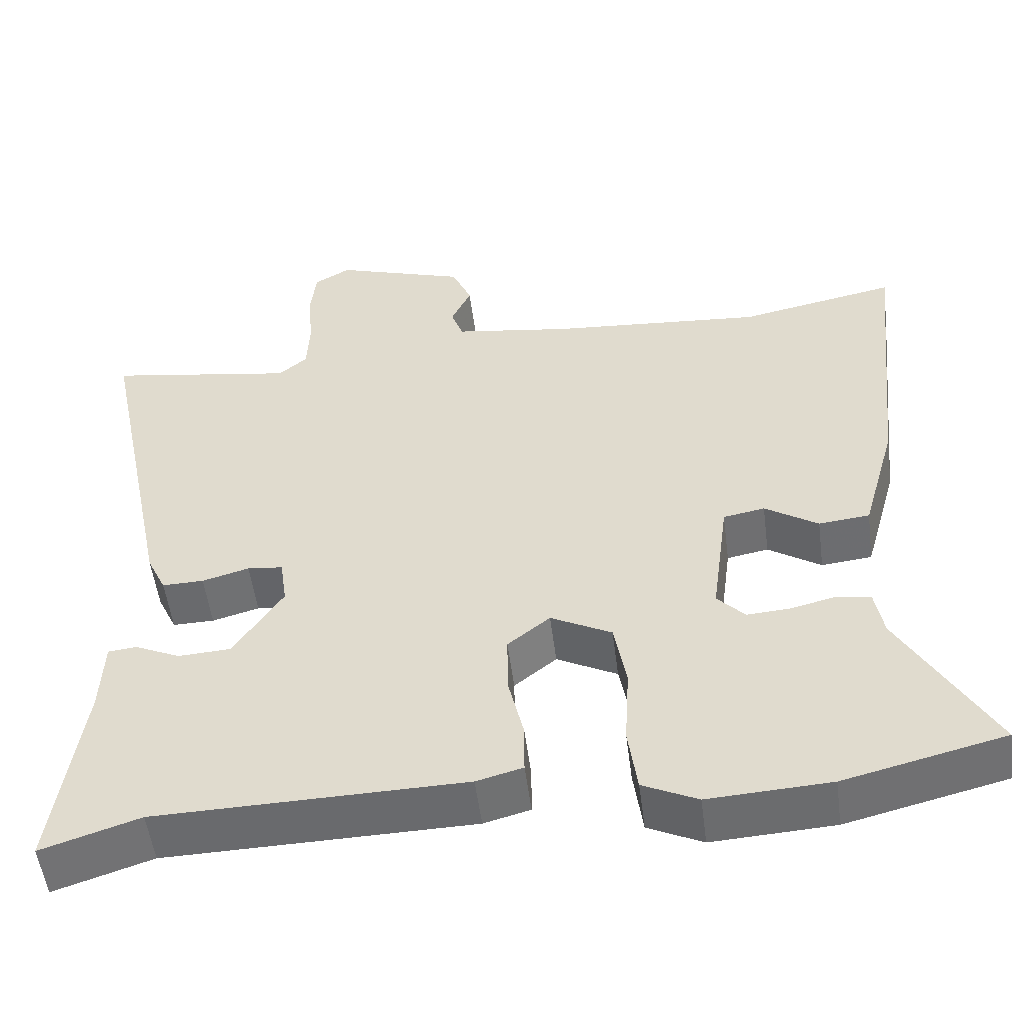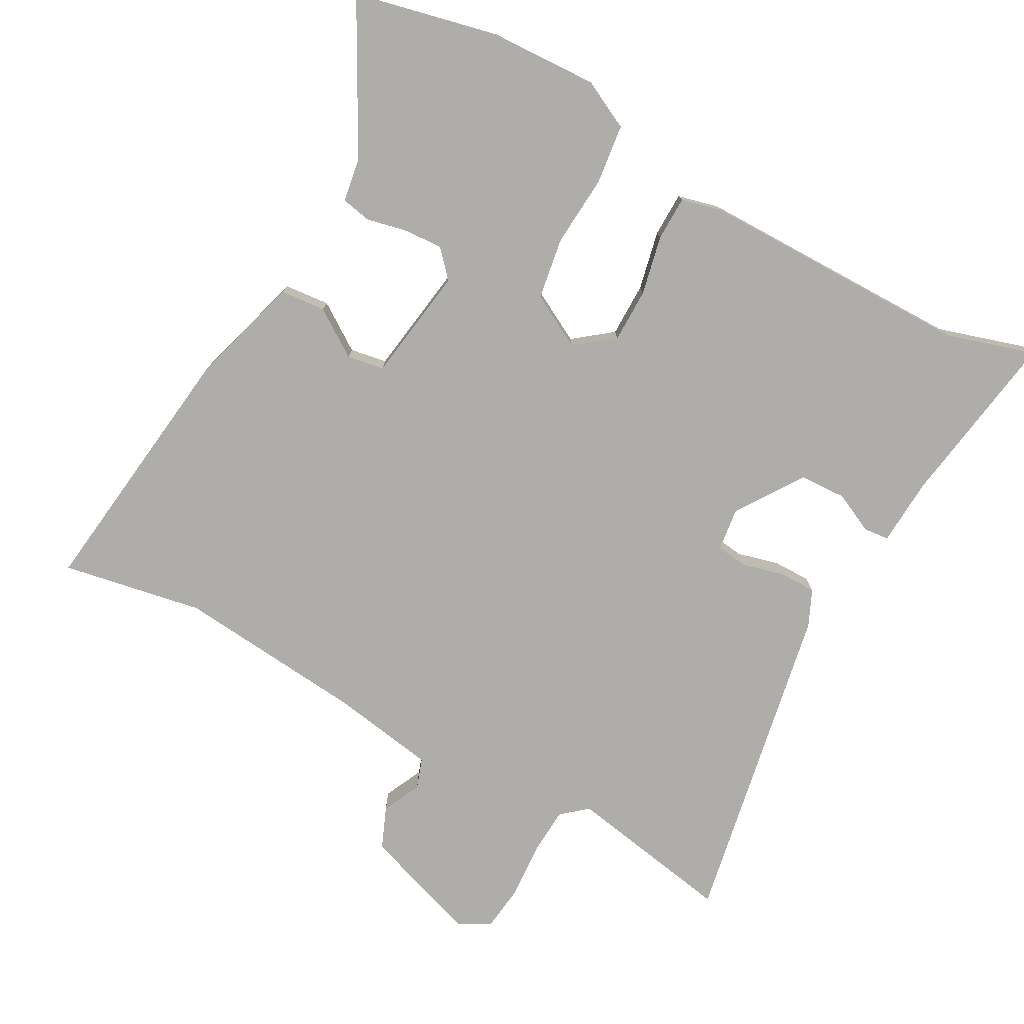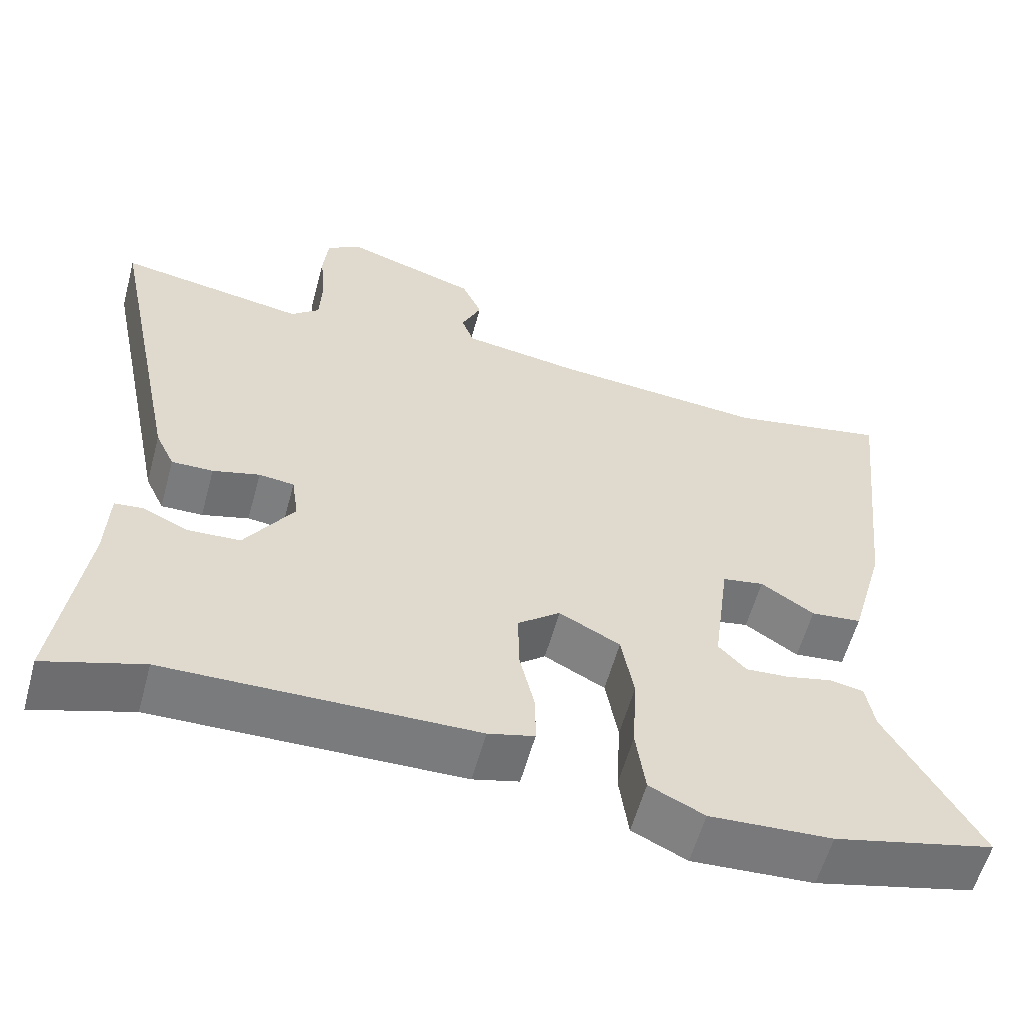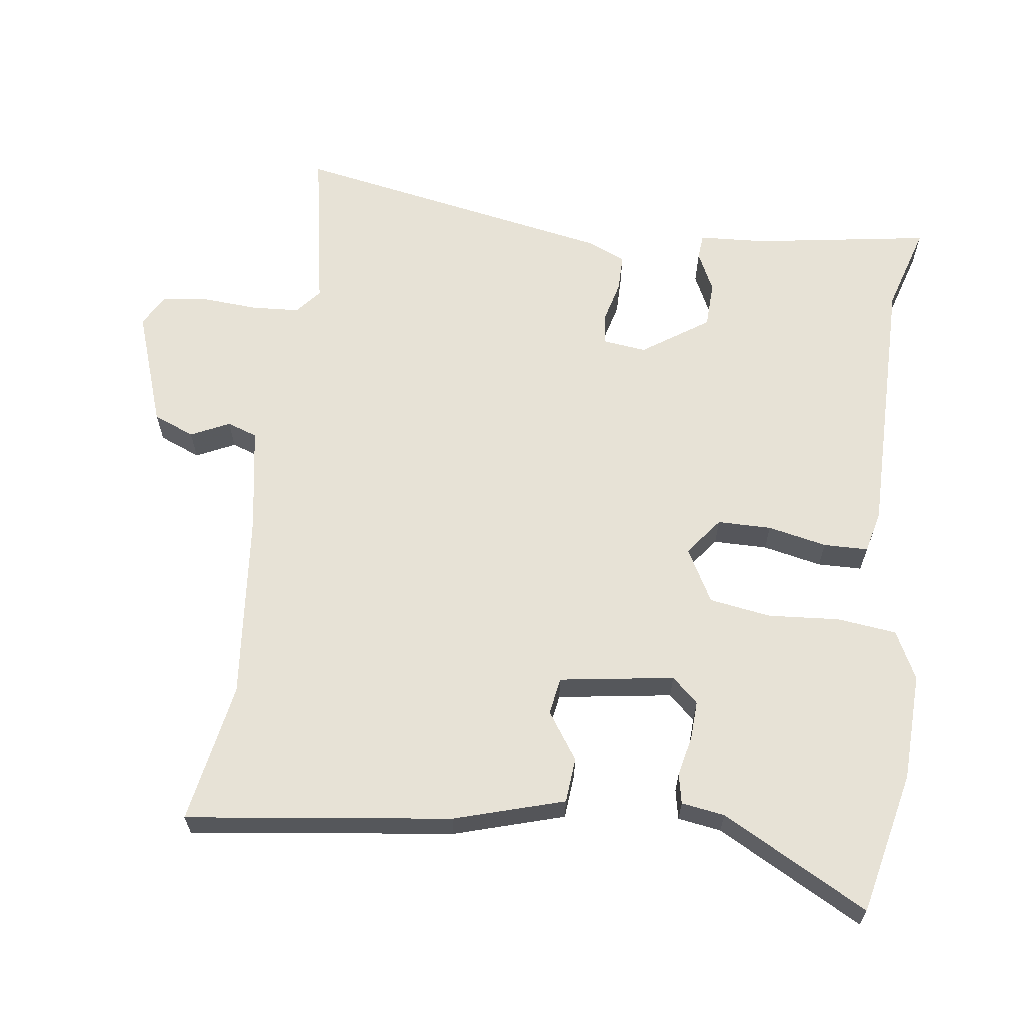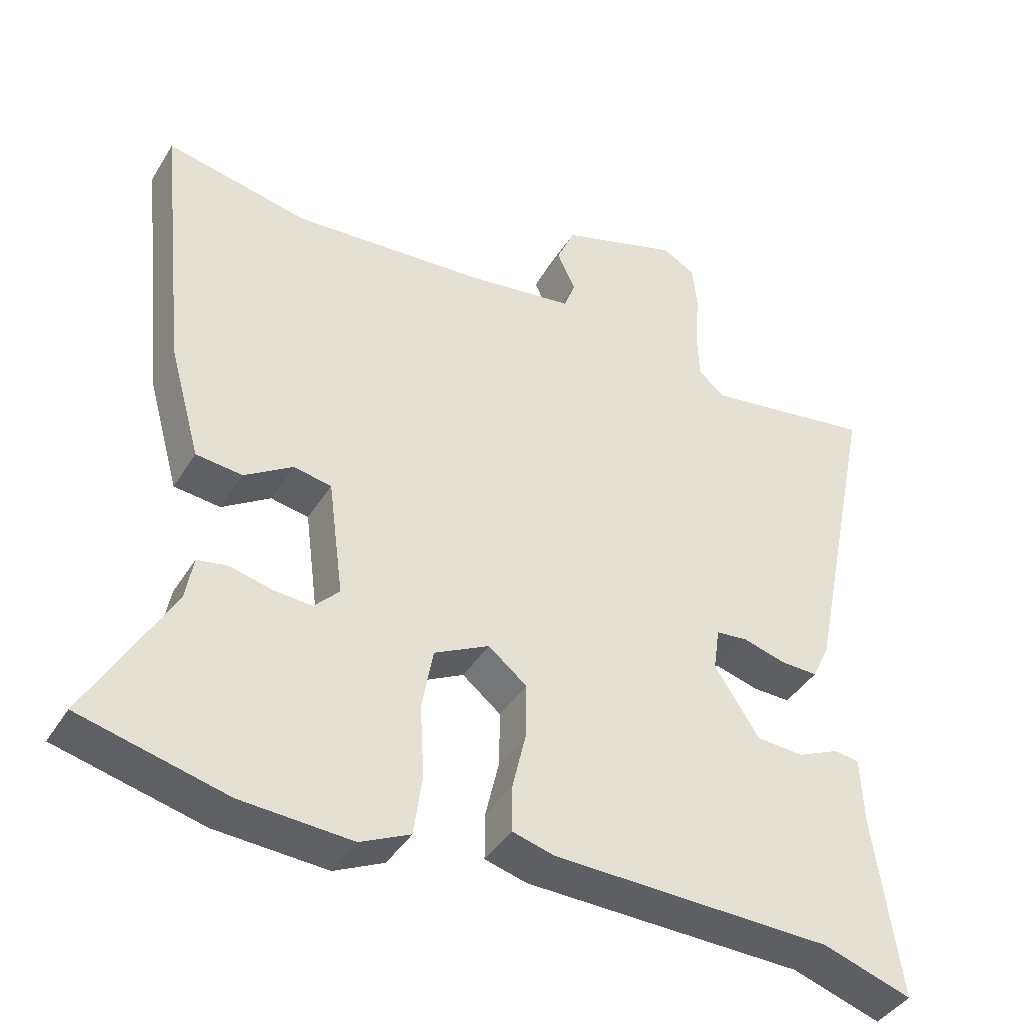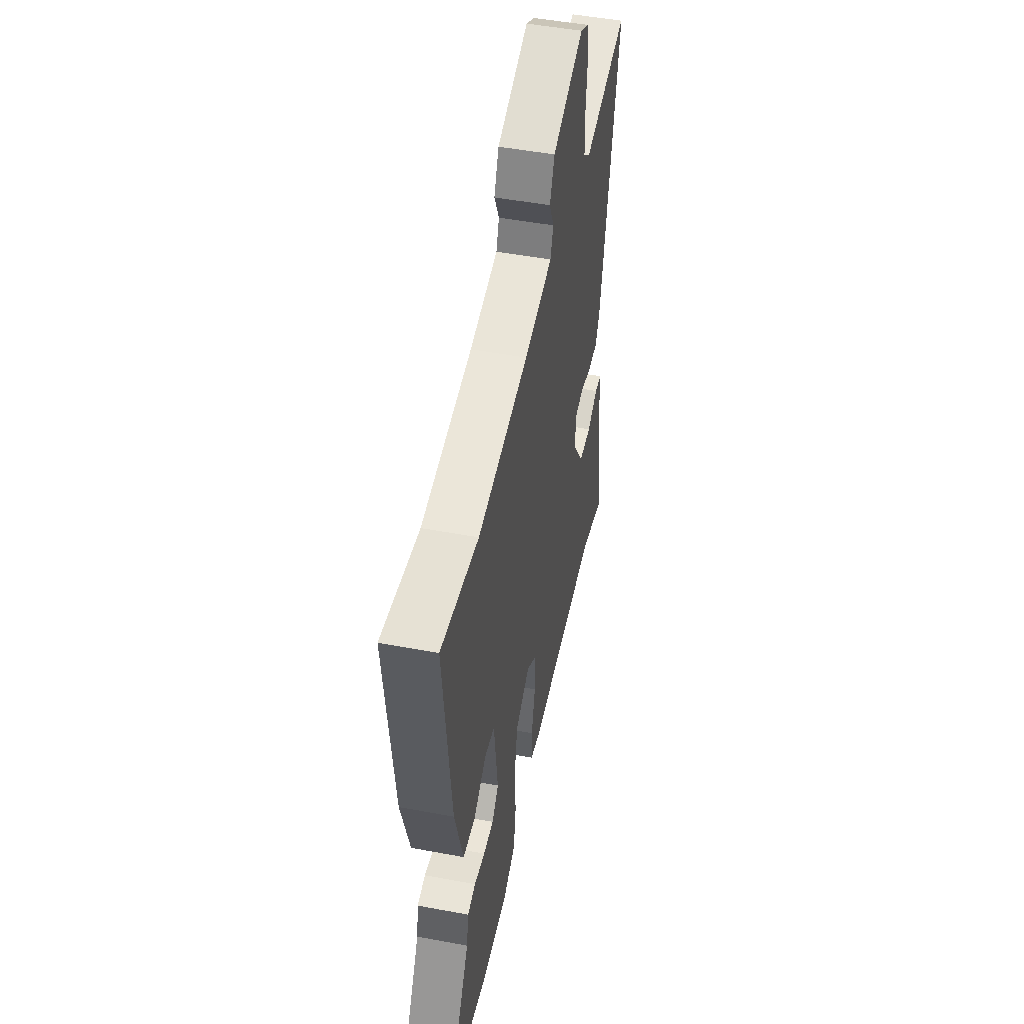
<metadata>
{"format":"obj","ext":"obj","renderer":"f3d","projection":"perspective","resolution":1024,"background":"white","views":[{"elev":-52.9,"azim":7.3,"up":"+Z"},{"elev":-77.1,"azim":150.4,"up":"+Y"},{"elev":-58.5,"azim":-15.2,"up":"+Z"},{"elev":63.3,"azim":96.5,"up":"+Y"},{"elev":-41.3,"azim":150.9,"up":"+Z"},{"elev":49.4,"azim":101.7,"up":"+Z"}]}
</metadata>
<code>
v 0.605 0.07 -0.474
v 0.397 0.07 -0.525
v 0.239 0.07 -0.534
v 0.168 0.07 -0.5
v 0.156 0.07 -0.413
v 0.162 0.07 -0.309
v 0.146 0.07 -0.219
v 0.067 0.07 -0.178
v 0.012 0.07 -0.222
v 0.013 0.07 -0.301
v 0.033 0.07 -0.387
v 0.033 0.07 -0.452
v -0.027 0.07 -0.468
v -0.426 0.07 -0.476
v -0.553 0.07 -0.517
v -0.517 0.07 -0.256
v -0.513 0.07 -0.158
v -0.476 0.07 -0.154
v -0.417 0.07 -0.181
v -0.349 0.07 -0.177
v -0.285 0.07 -0.079
v -0.294 0.07 -0.016
v -0.34 0.07 -0.011
v -0.401 0.07 -0.028
v -0.455 0.07 -0.029
v -0.48 0.07 0.024
v -0.578 0.07 0.499
v -0.333 0.07 0.459
v -0.296 0.07 0.491
v -0.293 0.07 0.561
v -0.3 0.07 0.643
v -0.293 0.07 0.71
v -0.246 0.07 0.737
v -0.074 0.07 0.681
v -0.048 0.07 0.621
v -0.074 0.07 0.564
v -0.058 0.07 0.52
v 0.096 0.07 0.497
v 0.373 0.07 0.475
v 0.578 0.07 0.516
v 0.536 0.07 0.129
v 0.491 0.07 -0.032
v 0.425 0.07 -0.039
v 0.356 0.07 0.006
v 0.302 0.07 -0.004
v 0.28 0.07 -0.172
v 0.316 0.07 -0.21
v 0.372 0.07 -0.206
v 0.431 0.07 -0.192
v 0.475 0.07 -0.2
v 0.486 0.07 -0.263
v 0.605 0 -0.474
v 0.397 0 -0.525
v 0.239 0 -0.534
v 0.168 0 -0.5
v 0.156 0 -0.413
v 0.162 0 -0.309
v 0.146 0 -0.219
v 0.067 0 -0.178
v 0.012 0 -0.222
v 0.013 0 -0.301
v 0.033 0 -0.387
v 0.033 0 -0.452
v -0.027 0 -0.468
v -0.426 0 -0.476
v -0.553 0 -0.517
v -0.517 0 -0.256
v -0.513 0 -0.158
v -0.476 0 -0.154
v -0.417 0 -0.181
v -0.349 0 -0.177
v -0.285 0 -0.079
v -0.294 0 -0.016
v -0.34 0 -0.011
v -0.401 0 -0.028
v -0.455 0 -0.029
v -0.48 0 0.024
v -0.578 0 0.499
v -0.333 0 0.459
v -0.296 0 0.491
v -0.293 0 0.561
v -0.3 0 0.643
v -0.293 0 0.71
v -0.246 0 0.737
v -0.074 0 0.681
v -0.048 0 0.621
v -0.074 0 0.564
v -0.058 0 0.52
v 0.096 0 0.497
v 0.373 0 0.475
v 0.578 0 0.516
v 0.536 0 0.129
v 0.491 0 -0.032
v 0.425 0 -0.039
v 0.356 0 0.006
v 0.302 0 -0.004
v 0.28 0 -0.172
v 0.316 0 -0.21
v 0.372 0 -0.206
v 0.431 0 -0.192
v 0.475 0 -0.2
v 0.486 0 -0.263
f 48 49 50 51
f 4 5 6
f 3 4 6
f 2 3 6
f 1 2 6
f 51 1 6
f 48 51 6
f 47 48 6
f 46 47 6 7
f 45 46 7 8
f 42 43 44
f 41 42 44
f 40 41 44
f 39 40 44
f 38 39 44 45
f 37 38 45 8
f 34 35 36
f 33 34 36
f 32 33 36
f 31 32 36
f 30 31 36
f 37 8 9
f 36 37 9
f 30 36 9
f 29 30 9
f 26 27 28
f 25 26 28
f 24 25 28
f 23 24 28
f 22 23 28 29
f 29 9 10
f 22 29 10
f 21 22 10
f 16 17 18 19
f 16 19 20
f 15 16 20
f 14 15 20
f 14 20 21
f 13 14 21
f 12 13 21
f 11 12 21
f 10 11 21
f 102 101 100 99
f 57 56 55
f 57 55 54
f 57 54 53
f 57 53 52
f 57 52 102
f 57 102 99
f 57 99 98
f 58 57 98 97
f 59 58 97 96
f 95 94 93
f 95 93 92
f 95 92 91
f 95 91 90
f 96 95 90 89
f 59 96 89 88
f 87 86 85
f 87 85 84
f 87 84 83
f 87 83 82
f 87 82 81
f 60 59 88
f 60 88 87
f 60 87 81
f 60 81 80
f 79 78 77
f 79 77 76
f 79 76 75
f 79 75 74
f 80 79 74 73
f 61 60 80
f 61 80 73
f 61 73 72
f 70 69 68 67
f 71 70 67
f 71 67 66
f 71 66 65
f 72 71 65
f 72 65 64
f 72 64 63
f 72 63 62
f 72 62 61
f 1 52 53 2
f 2 53 54 3
f 3 54 55 4
f 4 55 56 5
f 5 56 57 6
f 6 57 58 7
f 7 58 59 8
f 8 59 60 9
f 9 60 61 10
f 10 61 62 11
f 11 62 63 12
f 12 63 64 13
f 13 64 65 14
f 14 65 66 15
f 15 66 67 16
f 16 67 68 17
f 17 68 69 18
f 18 69 70 19
f 19 70 71 20
f 20 71 72 21
f 21 72 73 22
f 22 73 74 23
f 23 74 75 24
f 24 75 76 25
f 25 76 77 26
f 26 77 78 27
f 27 78 79 28
f 28 79 80 29
f 29 80 81 30
f 30 81 82 31
f 31 82 83 32
f 32 83 84 33
f 33 84 85 34
f 34 85 86 35
f 35 86 87 36
f 36 87 88 37
f 37 88 89 38
f 38 89 90 39
f 39 90 91 40
f 40 91 92 41
f 41 92 93 42
f 42 93 94 43
f 43 94 95 44
f 44 95 96 45
f 45 96 97 46
f 46 97 98 47
f 47 98 99 48
f 48 99 100 49
f 49 100 101 50
f 50 101 102 51
f 51 102 52 1

</code>
